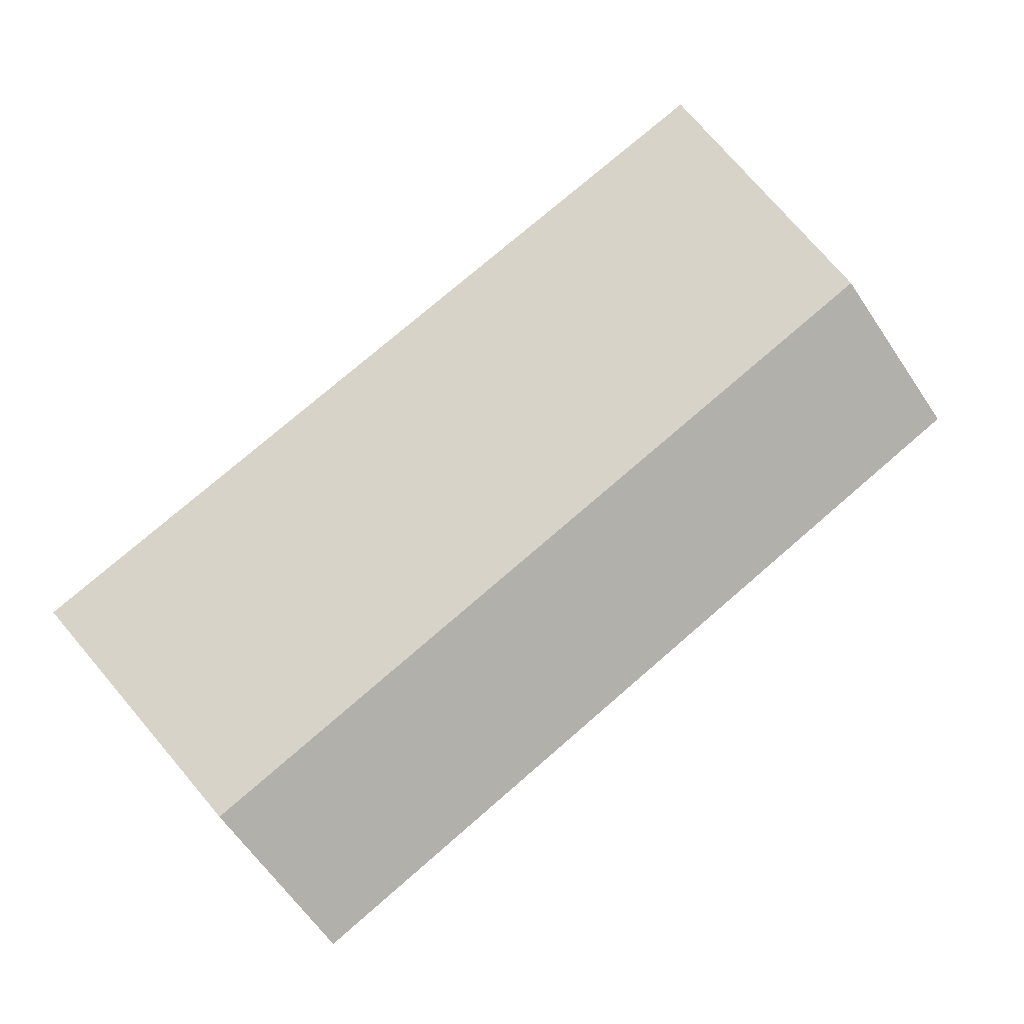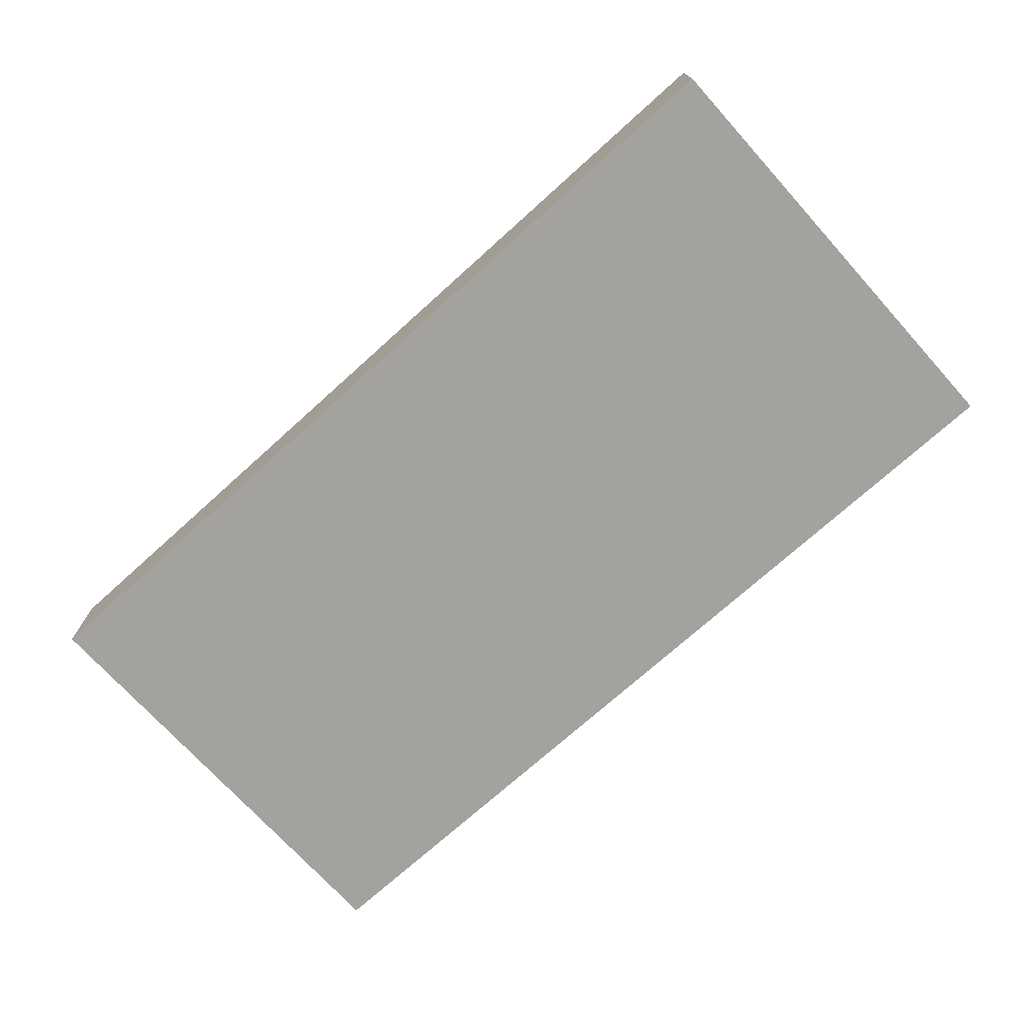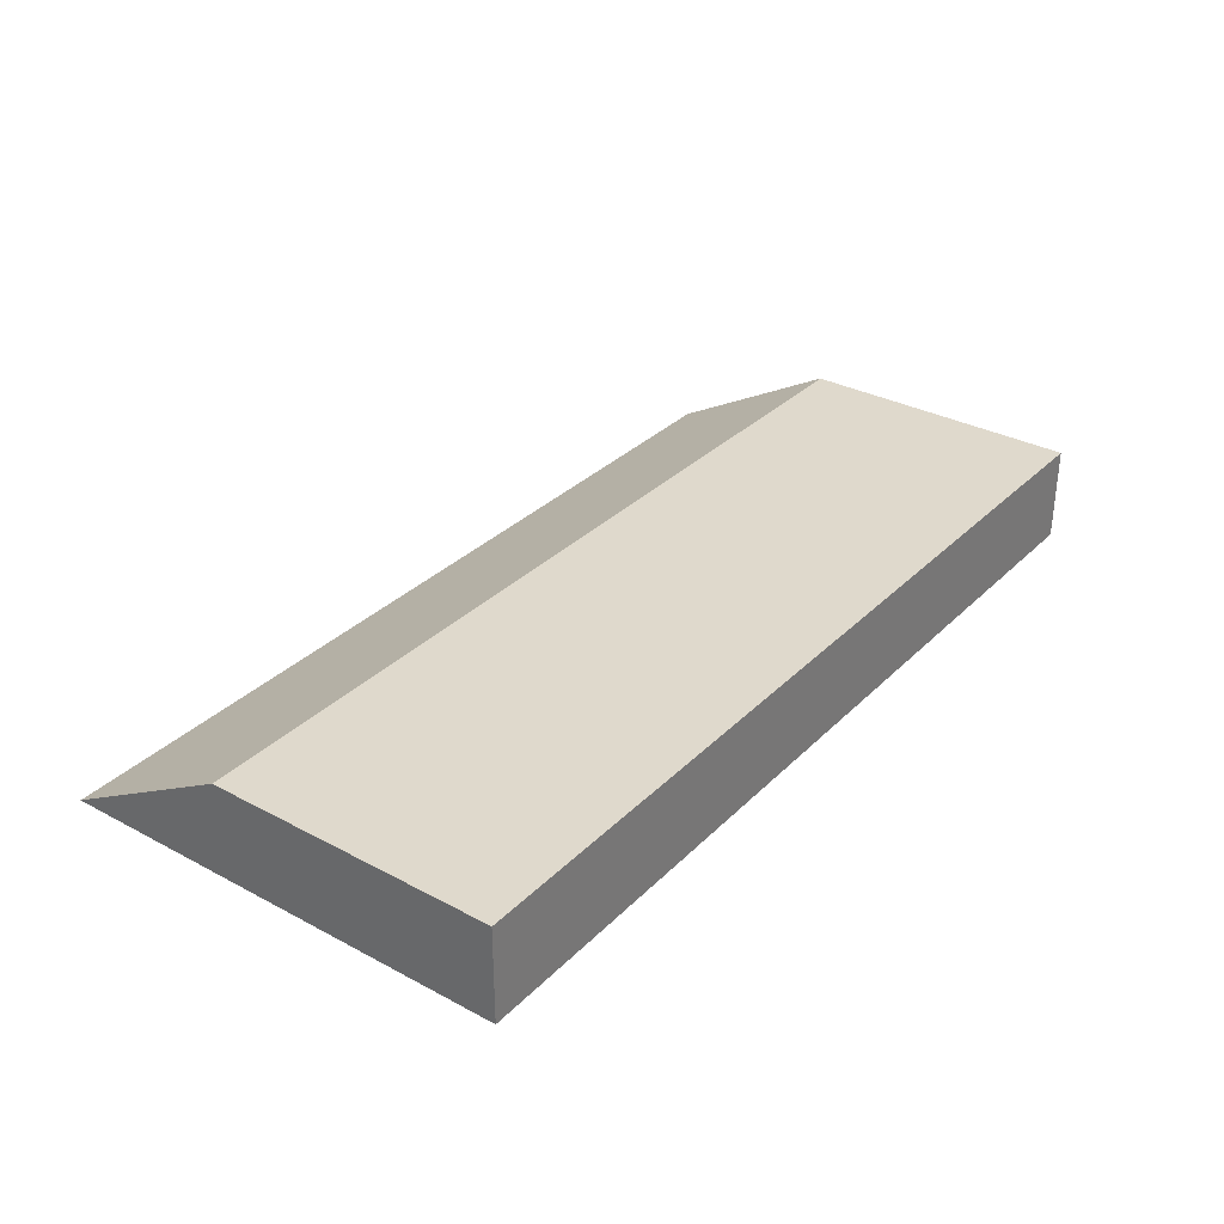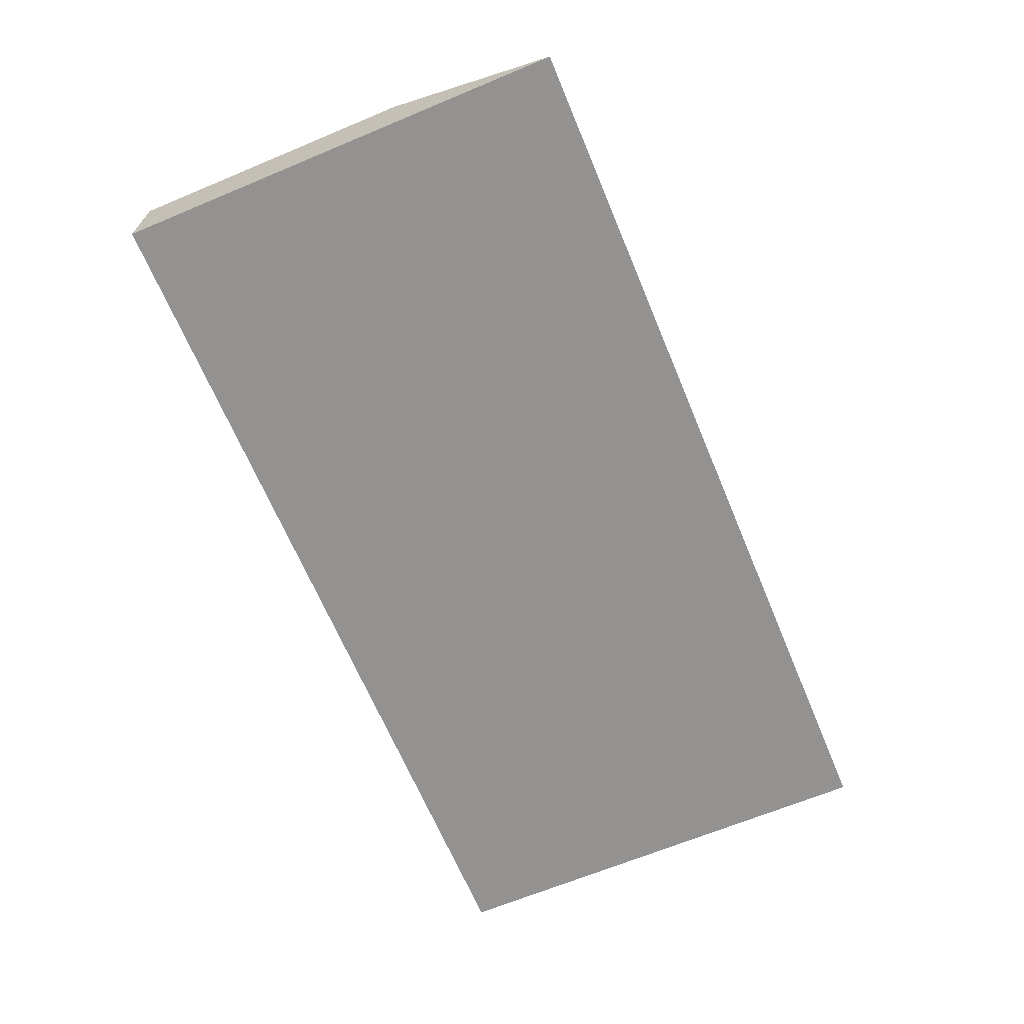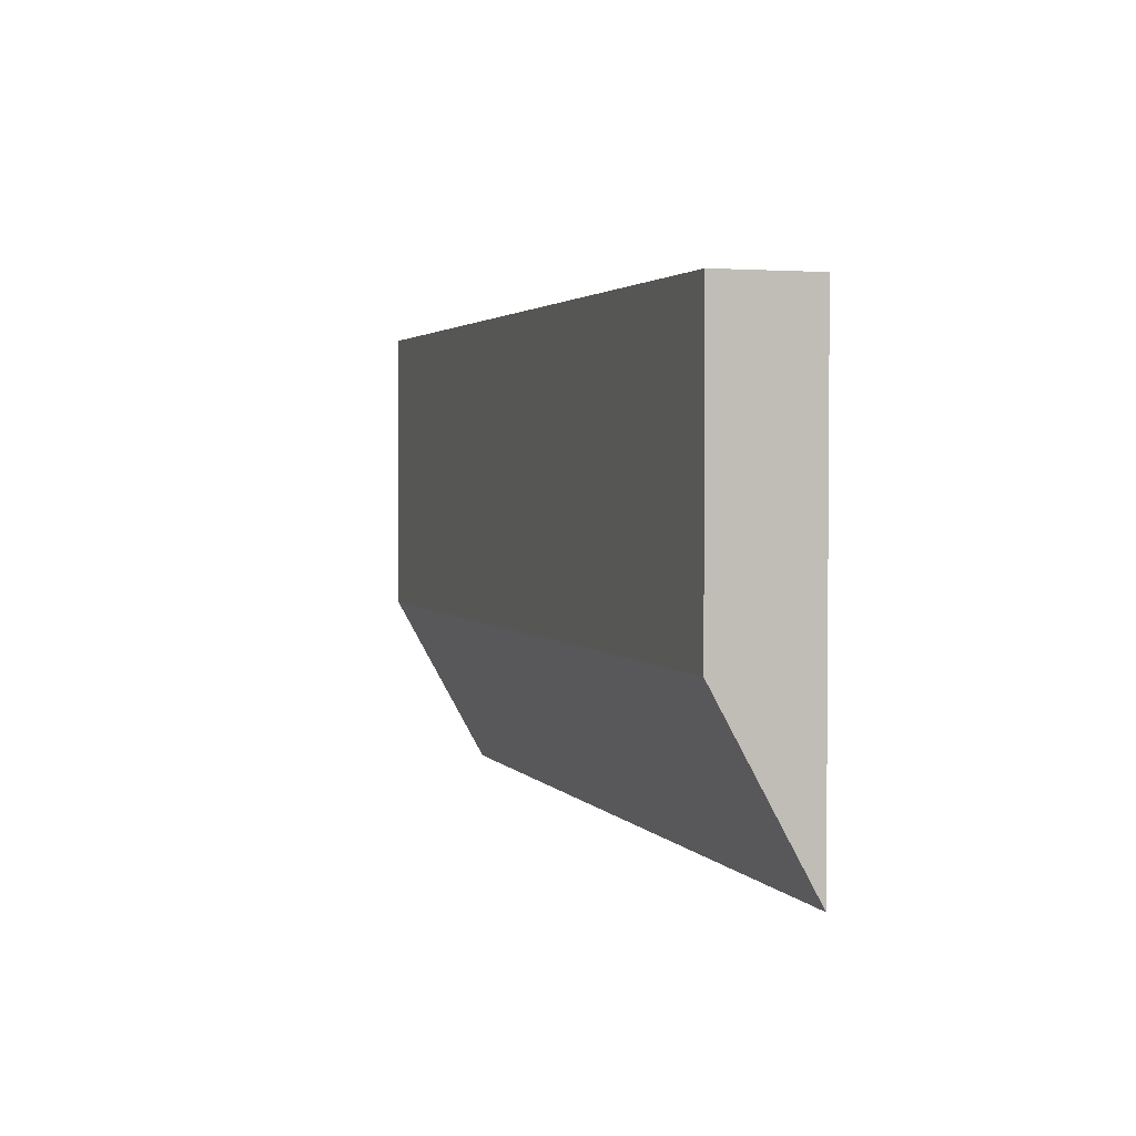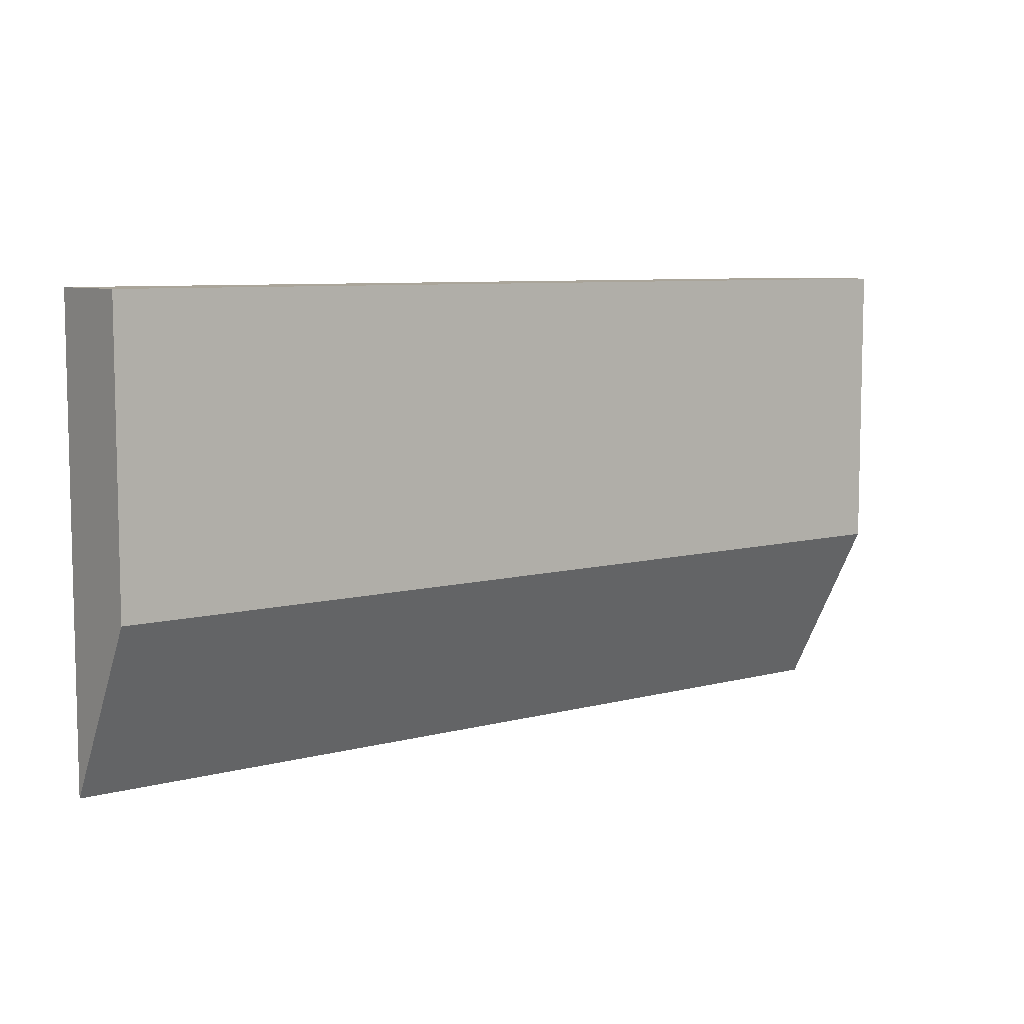
<metadata>
{"format":"obj","ext":"obj","renderer":"f3d","projection":"perspective","resolution":1024,"background":"white","views":[{"elev":77.2,"azim":139.3,"up":"+Y"},{"elev":-72.6,"azim":42.1,"up":"+Y"},{"elev":32.3,"azim":-53.3,"up":"+Y"},{"elev":-66.4,"azim":112.7,"up":"+Y"},{"elev":2.6,"azim":-108.1,"up":"+Z"},{"elev":7.7,"azim":143.0,"up":"+Z"}]}
</metadata>
<code>
g pb_Mesh-1114964
v 5.6 -0.3 -1.693e-06
v -9.6 -0.3 -1.693e-06
v 5.6 1.3 -1.693e-06
v -9.6 1.3 -1.693e-06
v -9.6 -0.3 -1.693e-06
v -9.6 -0.3 -7.7
v -9.6 1.3 -1.693e-06
v -9.6 1.3 -4.8
v -9.6 -0.3 -7.7
v 5.6 -0.3 -7.7
v -9.6 1.3 -4.8
v 5.6 1.3 -4.8
v 5.6 -0.3 -7.7
v 5.6 -0.3 -1.693e-06
v 5.6 1.3 -4.8
v 5.6 1.3 -1.693e-06
v 5.6 1.3 -1.693e-06
v -9.6 1.3 -1.693e-06
v 5.6 1.3 -4.8
v -9.6 1.3 -4.8
v 5.6 -0.3 -7.7
v -9.6 -0.3 -7.7
v 5.6 -0.3 -1.693e-06
v -9.6 -0.3 -1.693e-06
g pb_Mesh-1114964_0
f 3 2 1
f 3 4 2
f 7 6 5
f 7 8 6
f 11 10 9
f 11 12 10
f 15 14 13
f 15 16 14
f 19 18 17
f 19 20 18
f 23 22 21
f 23 24 22

</code>
